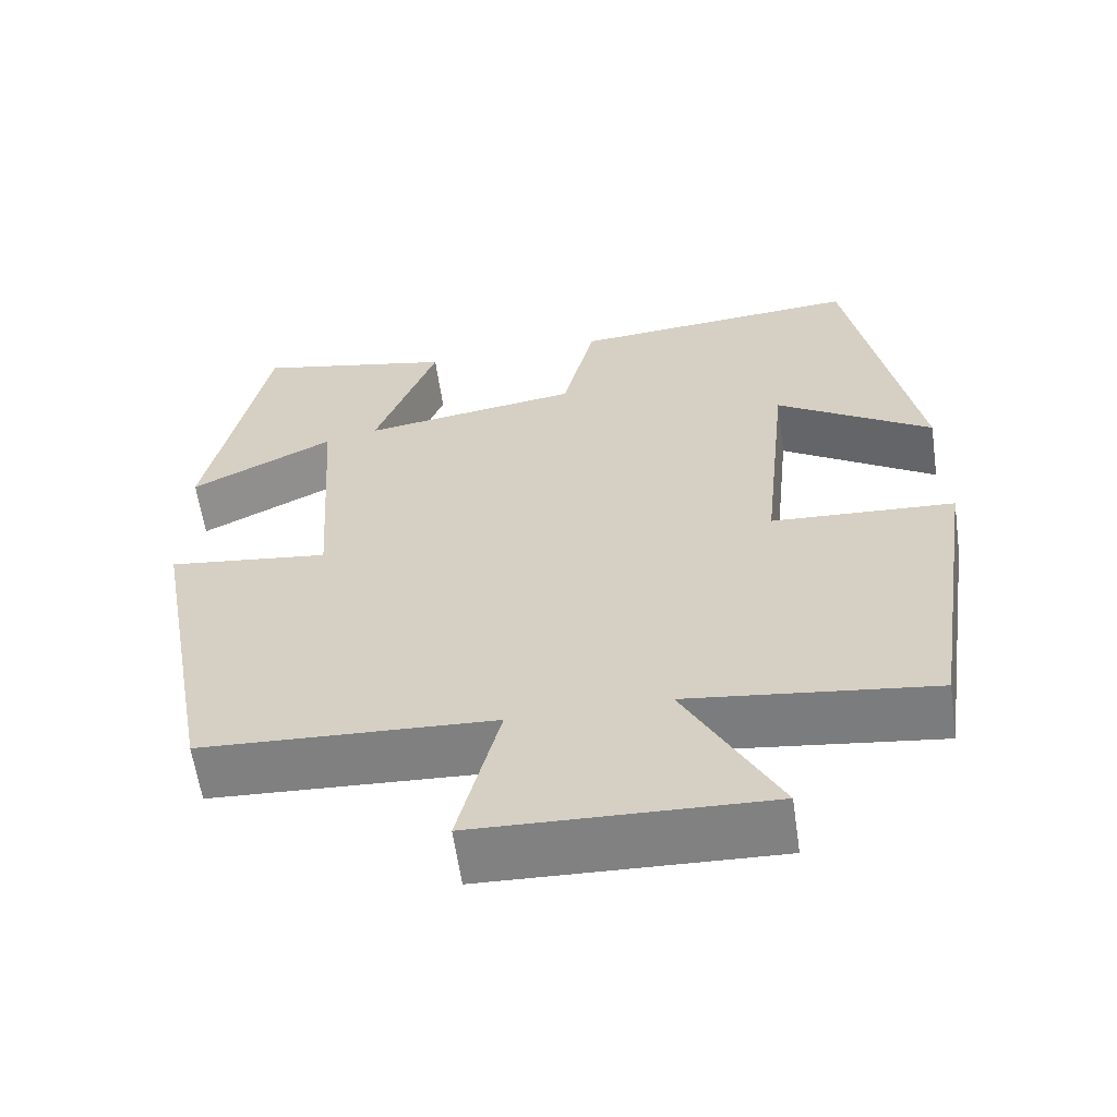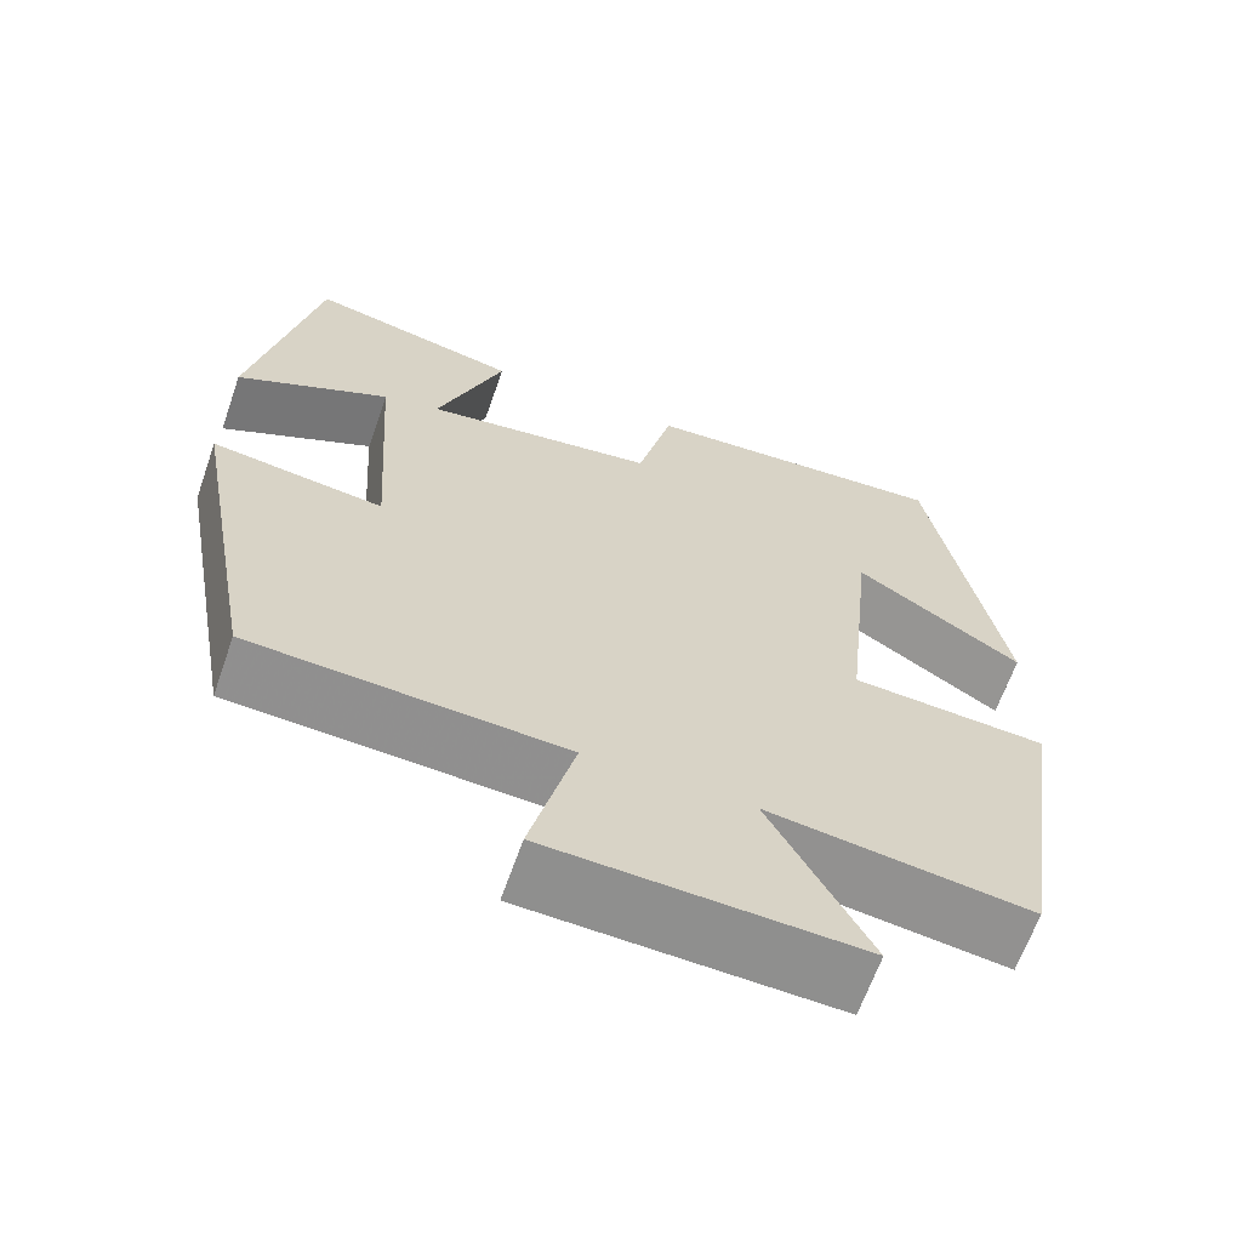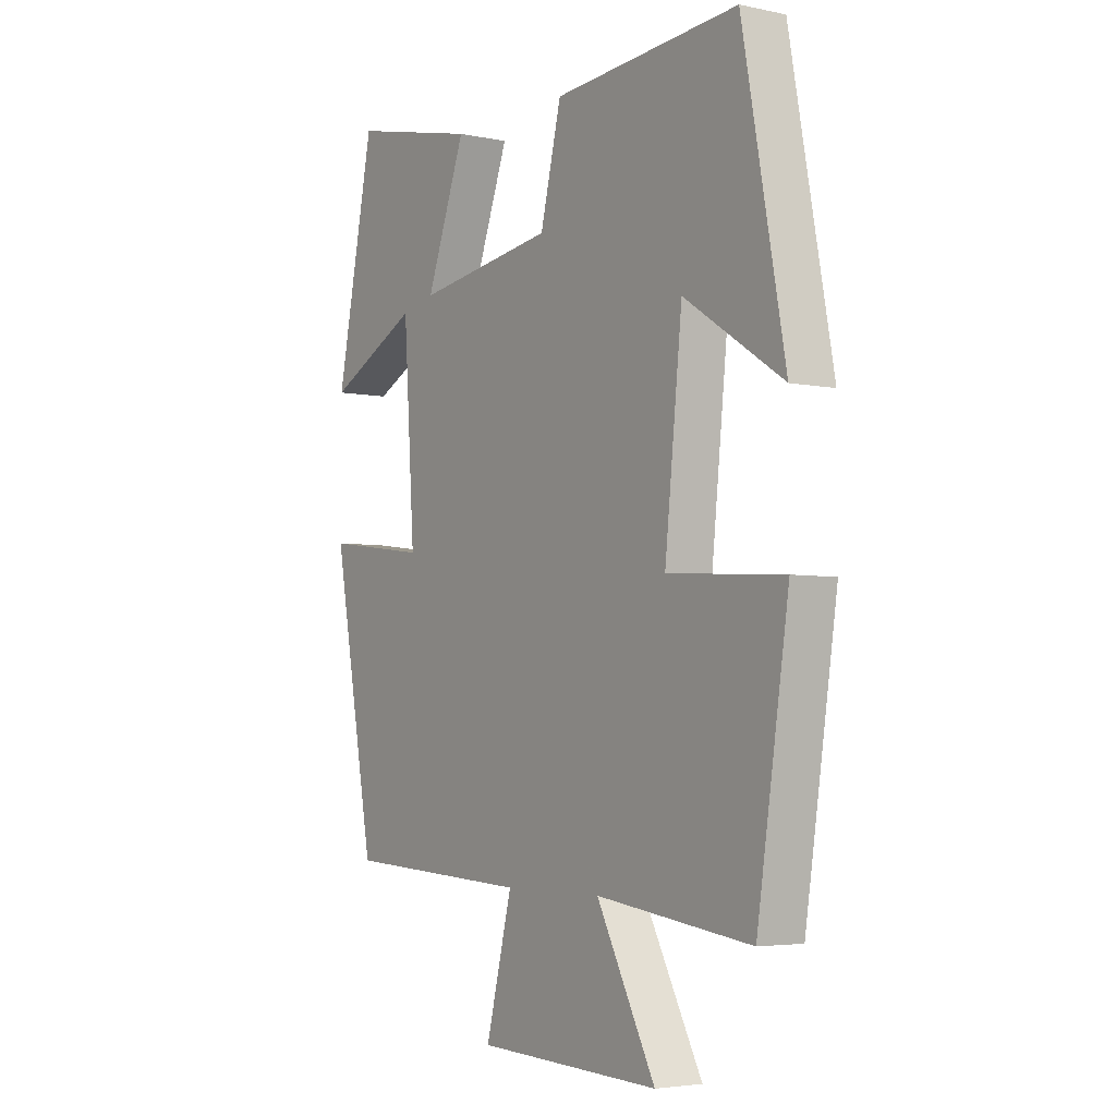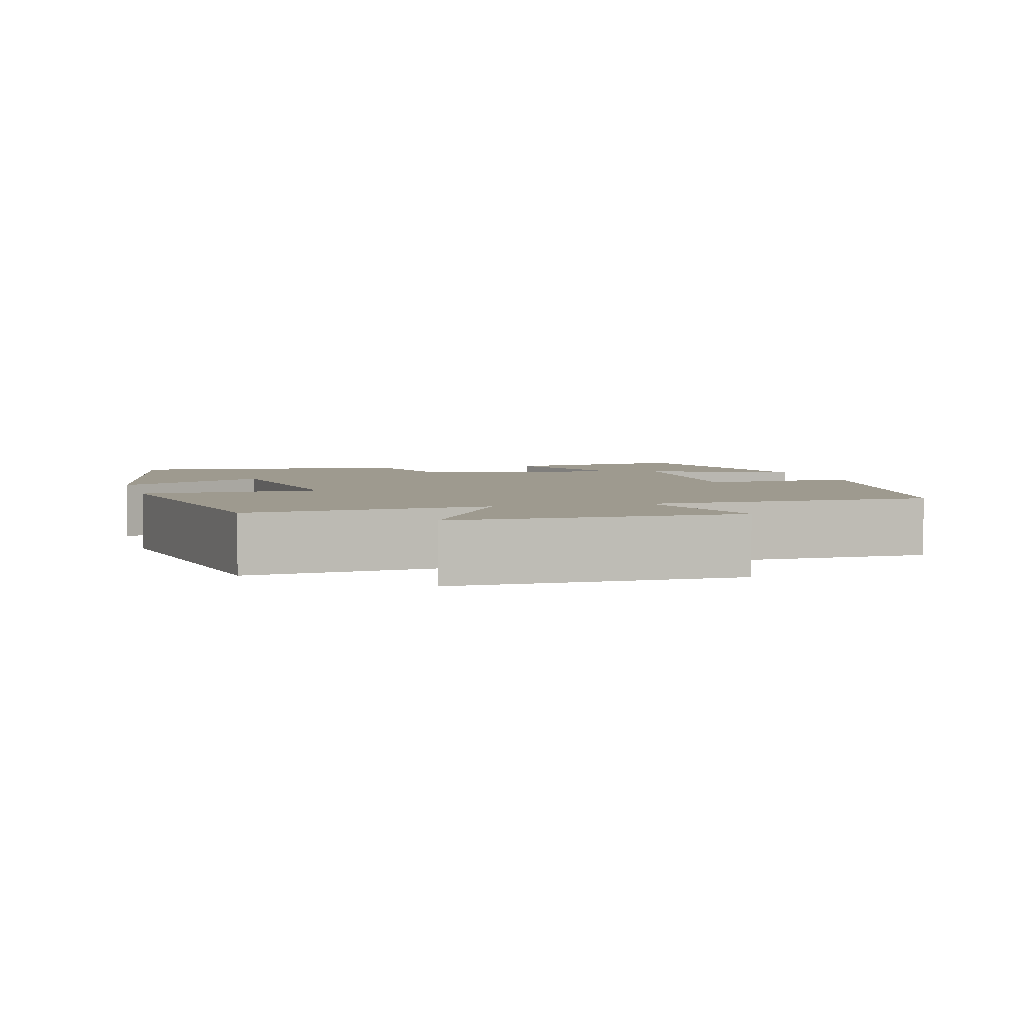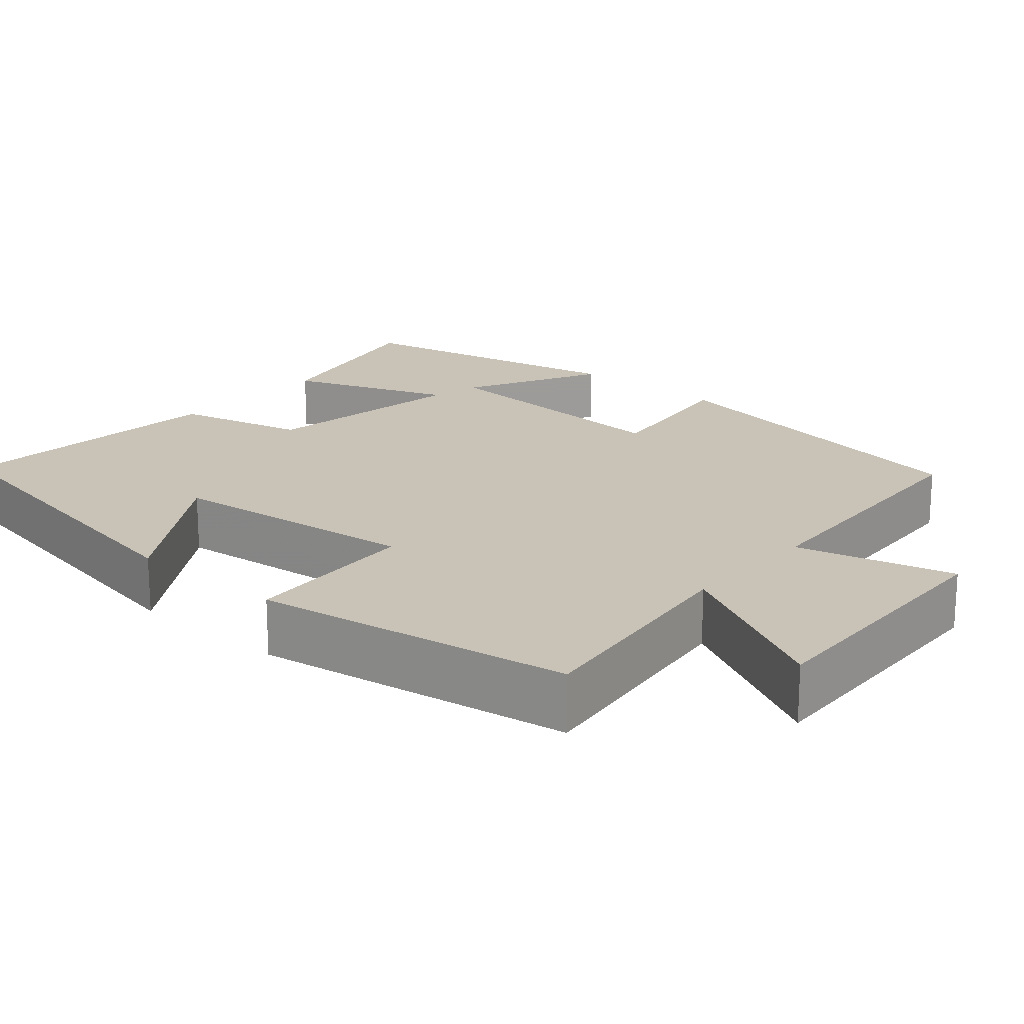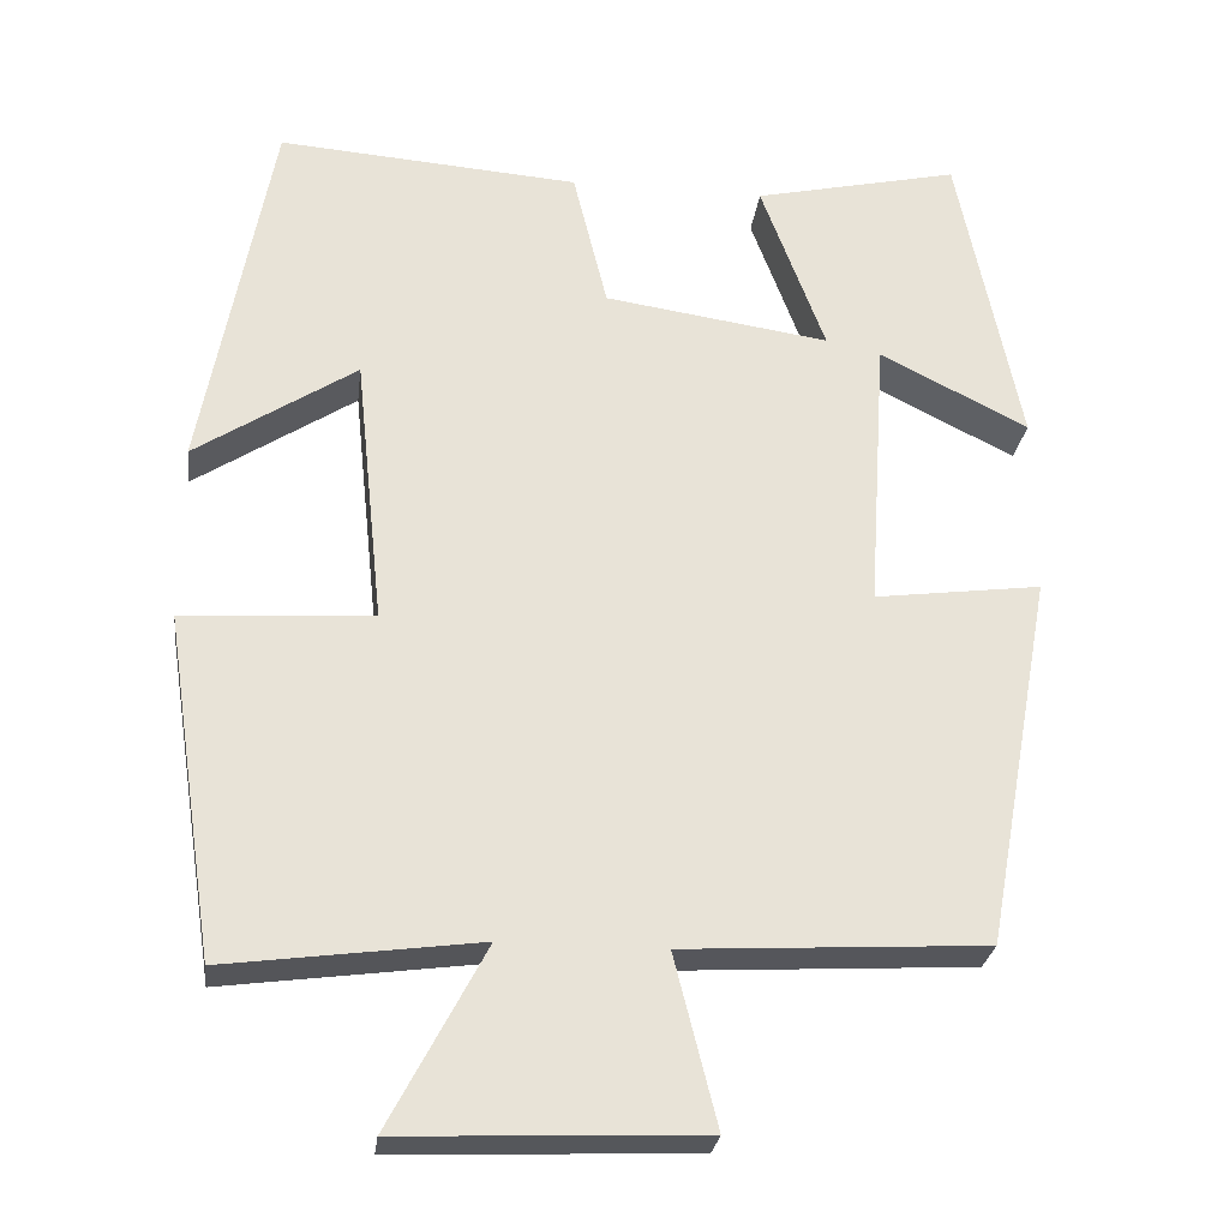
<metadata>
{"format":"obj","ext":"obj","renderer":"f3d","projection":"perspective","resolution":1024,"background":"white","views":[{"elev":-60.9,"azim":8.2,"up":"+Z"},{"elev":-64.8,"azim":-19.3,"up":"+Z"},{"elev":-4.2,"azim":55.5,"up":"+Z"},{"elev":3.7,"azim":165.1,"up":"+Y"},{"elev":19.4,"azim":130.9,"up":"+Y"},{"elev":-27.0,"azim":173.0,"up":"+Z"}]}
</metadata>
<code>
v 0.438 0.07 -0.54
v 0.135 0.07 -0.5
v 0.25 0.07 -0.717
v -0.108 0.07 -0.703
v -0.057 0.07 -0.5
v -0.418 0.07 -0.48
v -0.5 0.07 -0.031
v -0.3 0.07 -0.057
v -0.322 0.07 0.277
v -0.5 0.07 0.187
v -0.426 0.07 0.555
v -0.179 0.07 0.5
v -0.256 0.07 0.292
v 0.014 0.07 0.332
v 0.055 0.07 0.5
v 0.417 0.07 0.528
v 0.5 0.07 0.081
v 0.307 0.07 0.207
v 0.273 0.07 -0.117
v 0.5 0.07 -0.131
v 0.438 0 -0.54
v 0.135 0 -0.5
v 0.25 0 -0.717
v -0.108 0 -0.703
v -0.057 0 -0.5
v -0.418 0 -0.48
v -0.5 0 -0.031
v -0.3 0 -0.057
v -0.322 0 0.277
v -0.5 0 0.187
v -0.426 0 0.555
v -0.179 0 0.5
v -0.256 0 0.292
v 0.014 0 0.332
v 0.055 0 0.5
v 0.417 0 0.528
v 0.5 0 0.081
v 0.307 0 0.207
v 0.273 0 -0.117
v 0.5 0 -0.131
f 19 20 1 2
f 18 19 2
f 15 16 17 18
f 14 15 18 2
f 13 14 2
f 11 12 13
f 11 13 2
f 9 10 11
f 9 11 2 3
f 8 9 3
f 5 6 7 8
f 5 8 3
f 3 4 5
f 22 21 40 39
f 22 39 38
f 38 37 36 35
f 22 38 35 34
f 22 34 33
f 33 32 31
f 22 33 31
f 31 30 29
f 23 22 31 29
f 23 29 28
f 28 27 26 25
f 23 28 25
f 25 24 23
f 1 21 22 2
f 2 22 23 3
f 3 23 24 4
f 4 24 25 5
f 5 25 26 6
f 6 26 27 7
f 7 27 28 8
f 8 28 29 9
f 9 29 30 10
f 10 30 31 11
f 11 31 32 12
f 12 32 33 13
f 13 33 34 14
f 14 34 35 15
f 15 35 36 16
f 16 36 37 17
f 17 37 38 18
f 18 38 39 19
f 19 39 40 20
f 20 40 21 1

</code>
